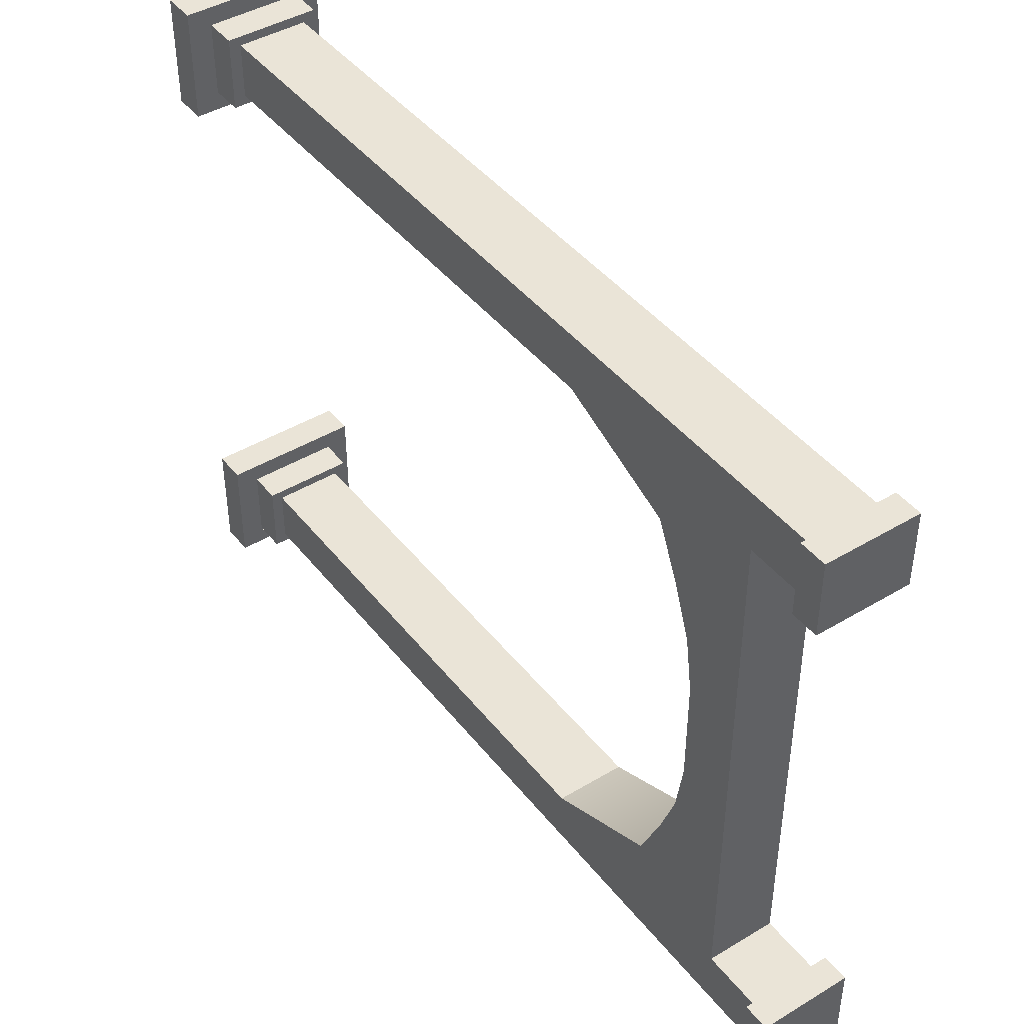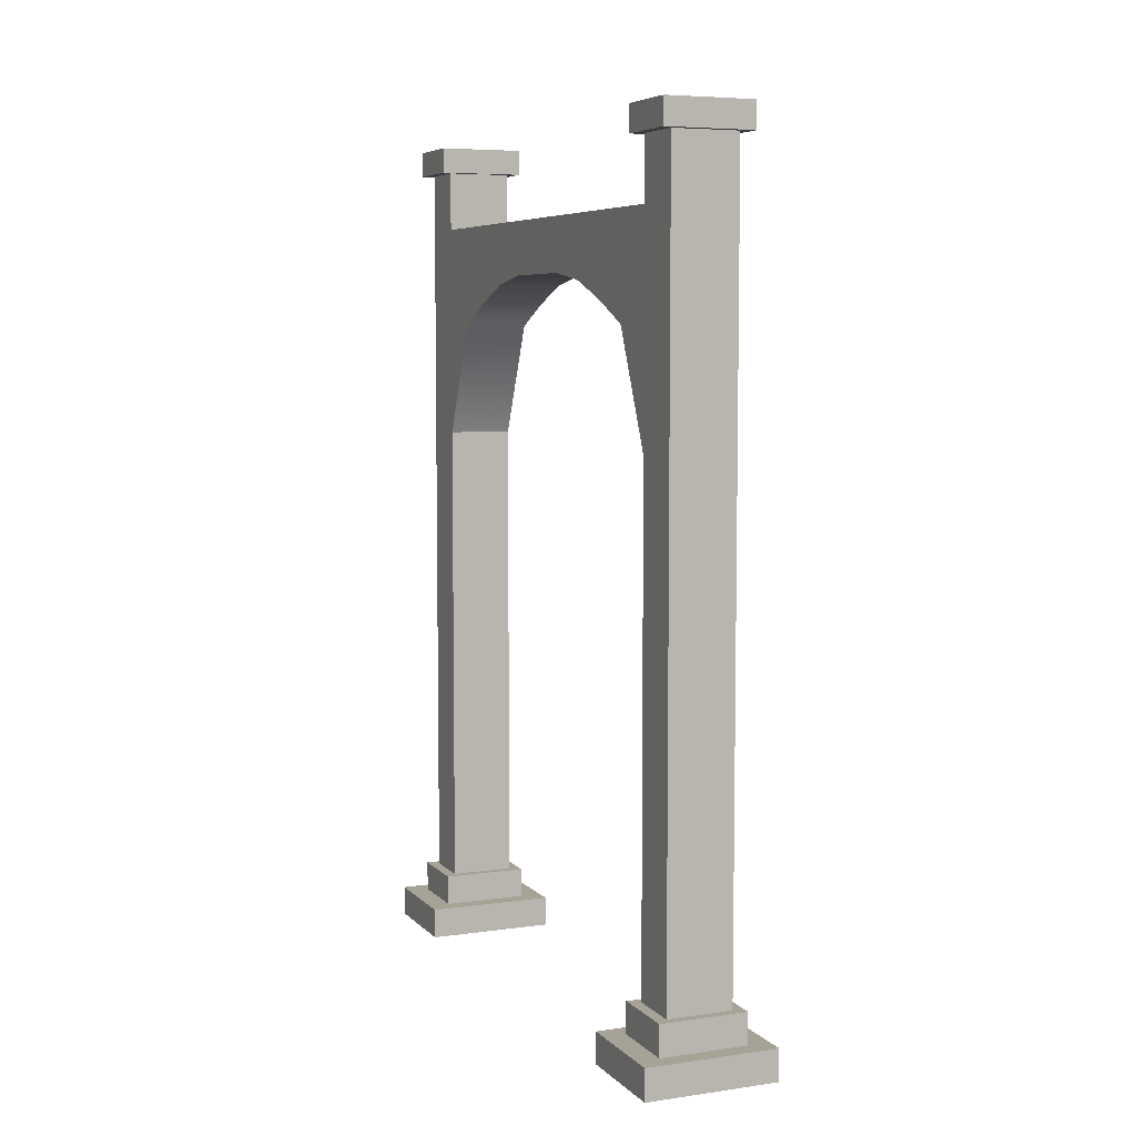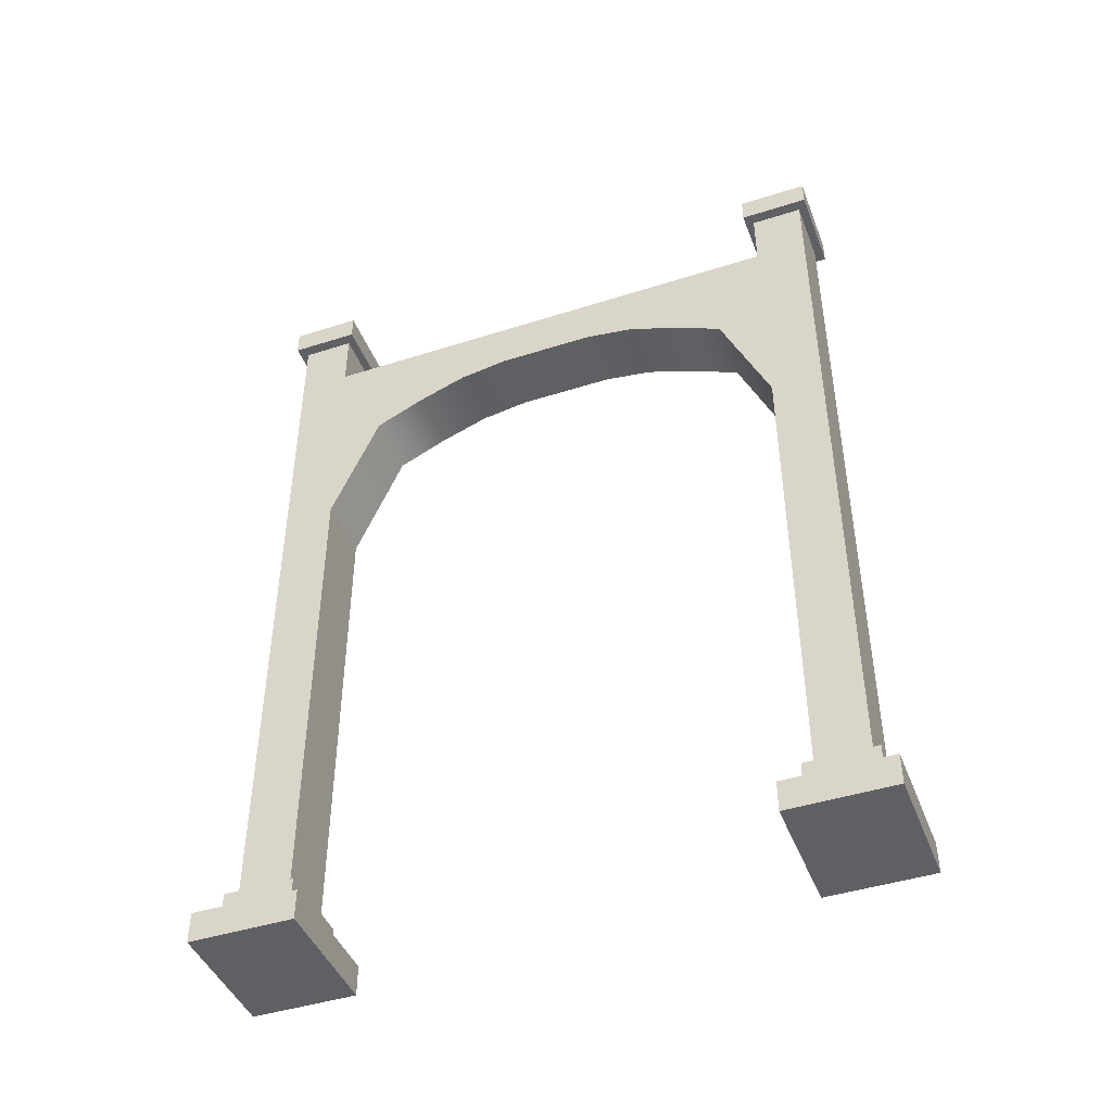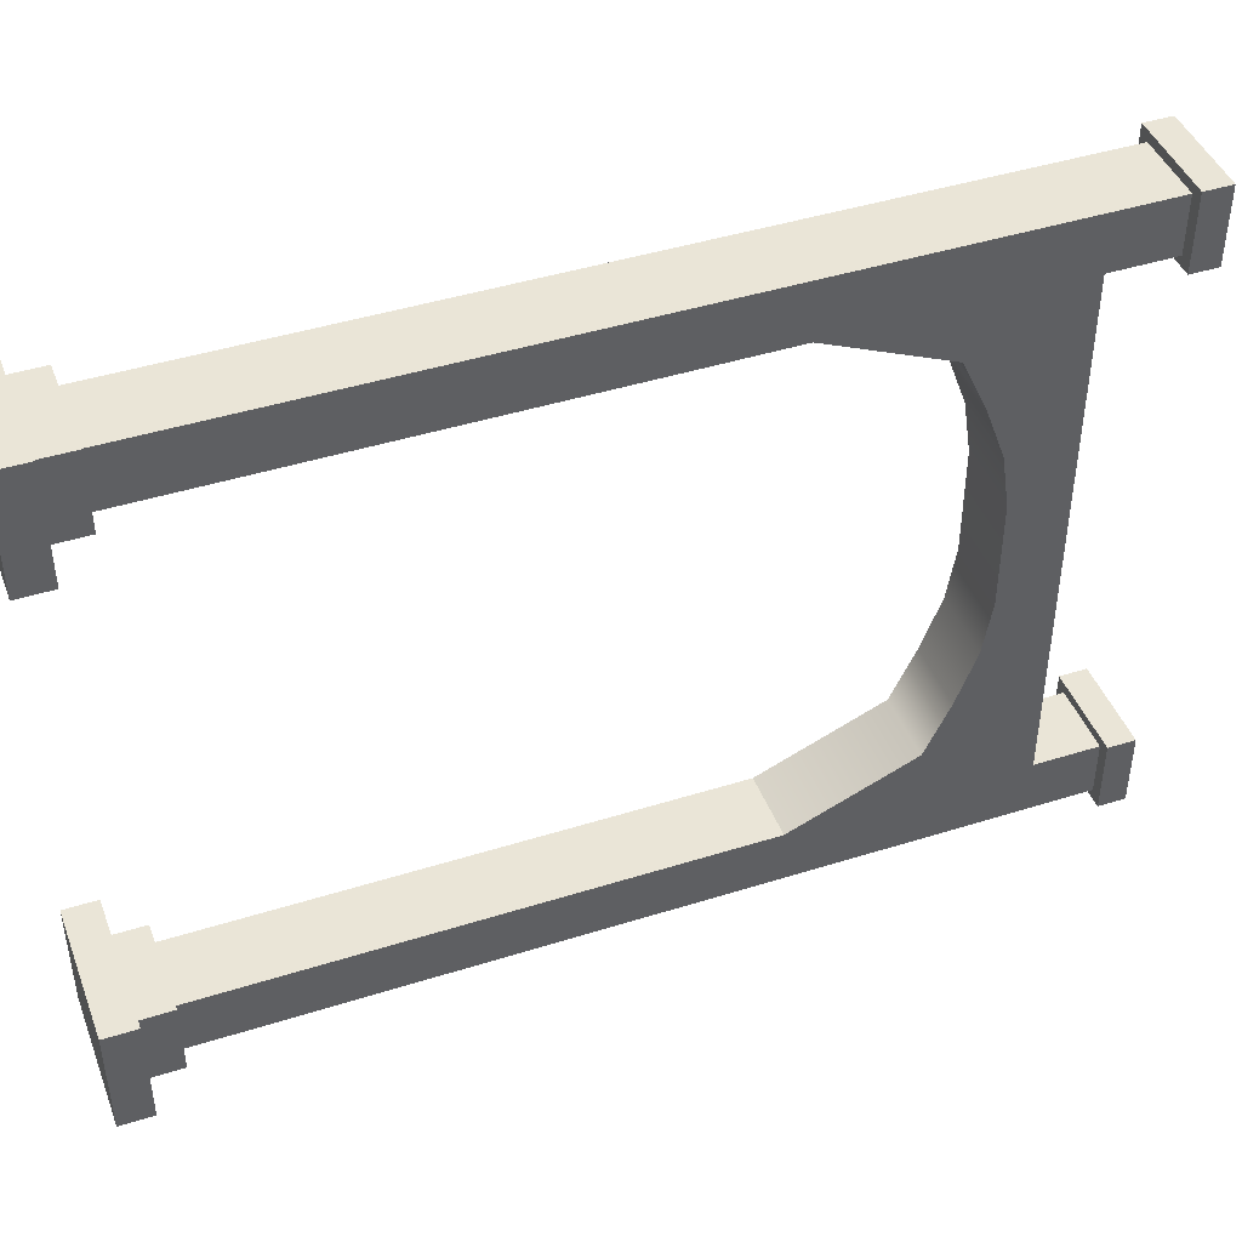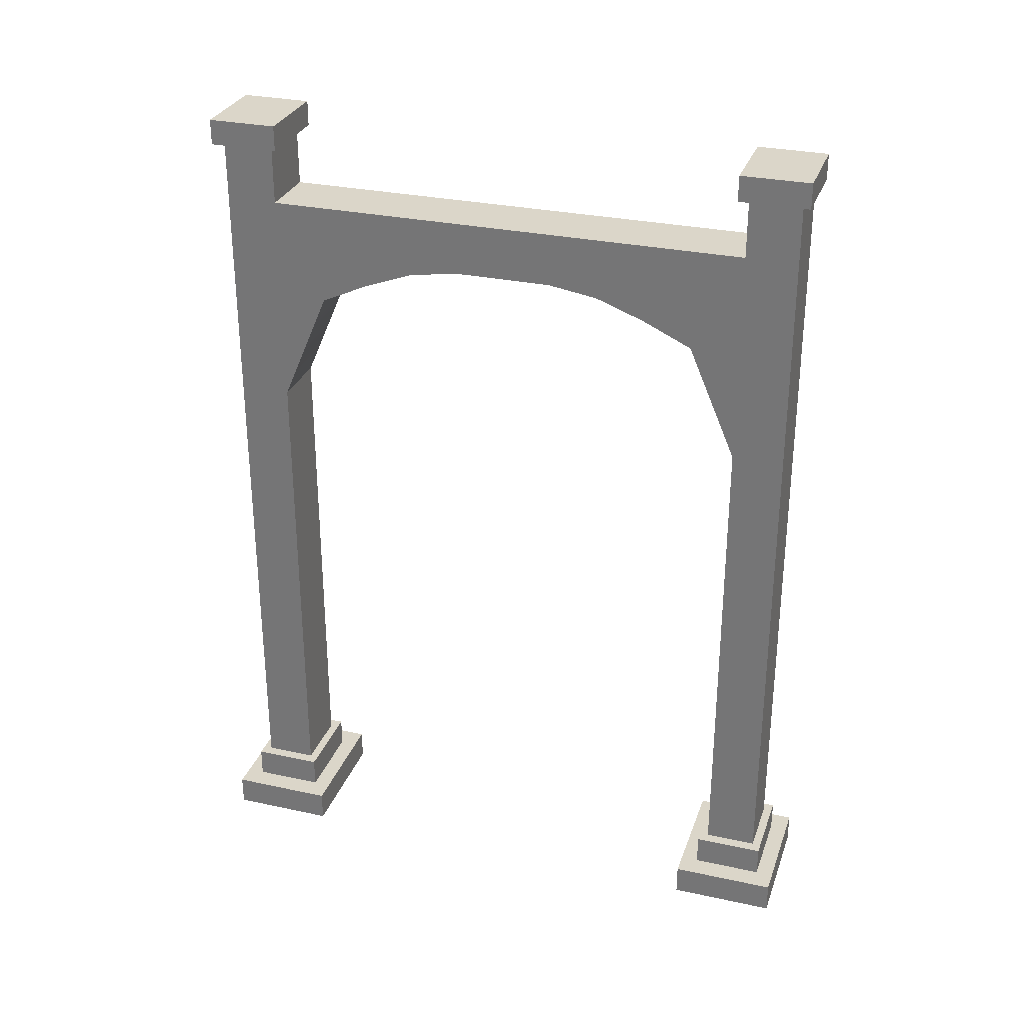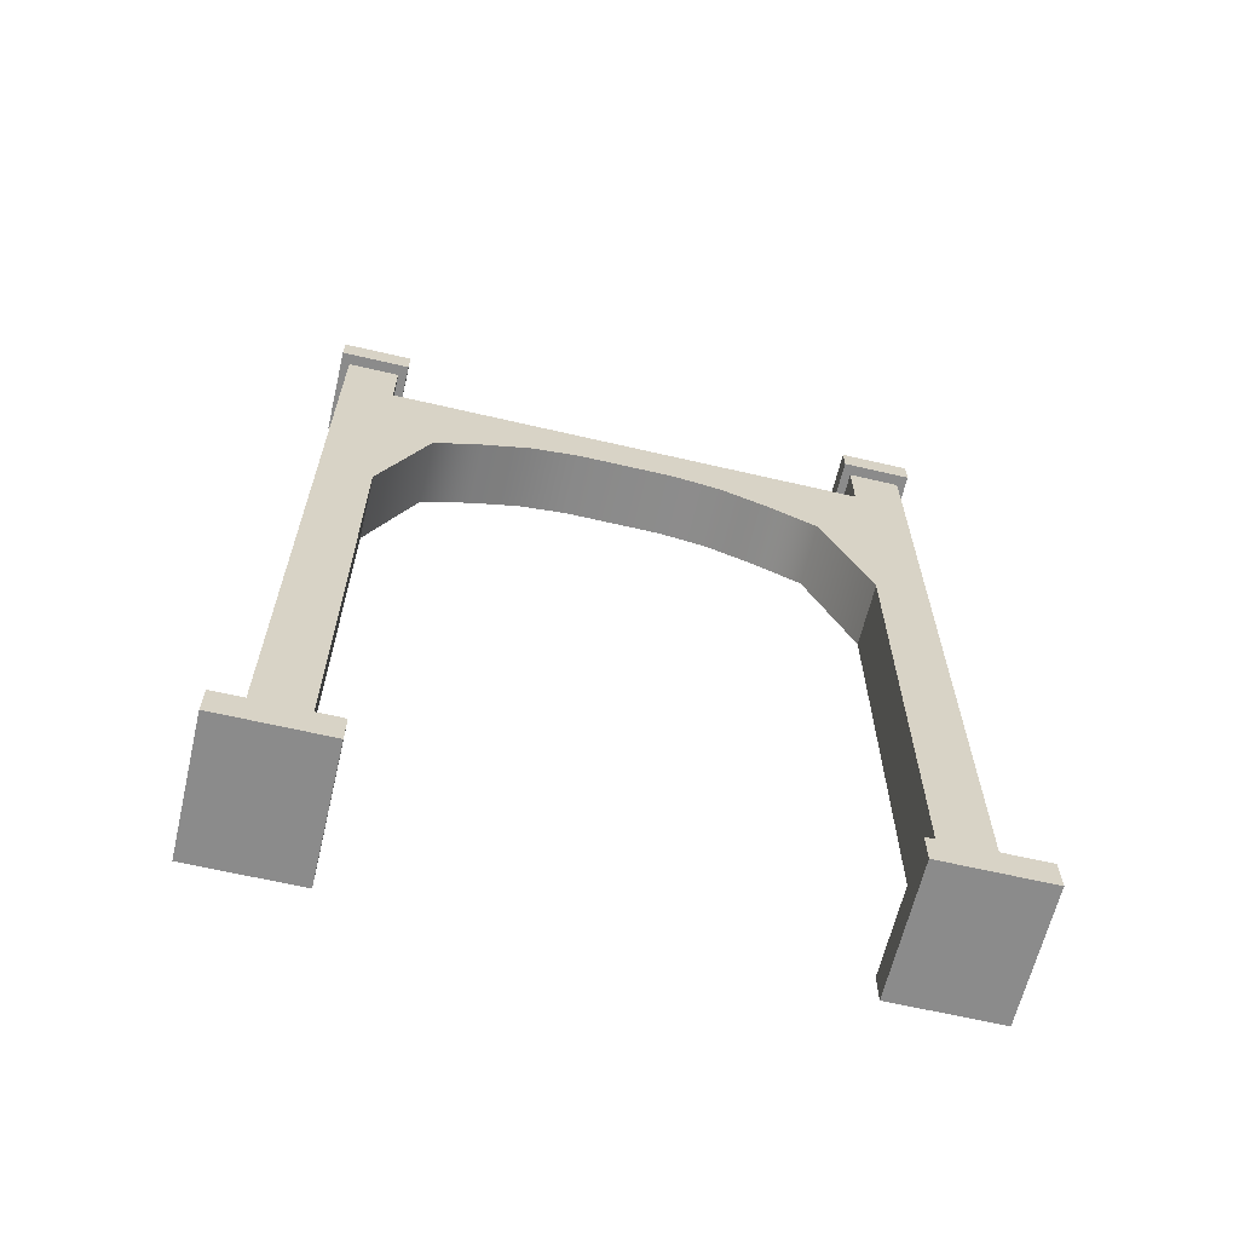
<metadata>
{"format":"obj","ext":"obj","renderer":"f3d","projection":"perspective","resolution":1024,"background":"white","views":[{"elev":43.6,"azim":144.7,"up":"+Z"},{"elev":6.3,"azim":157.1,"up":"+Y"},{"elev":-44.3,"azim":110.5,"up":"+Y"},{"elev":44.0,"azim":69.7,"up":"+Z"},{"elev":29.7,"azim":107.7,"up":"+Y"},{"elev":-63.8,"azim":76.7,"up":"+Y"}]}
</metadata>
<code>
v -0.3087 -0.03093 -4.311
v 0.8322 -0.03093 -4.311
v -0.3087 14.97 -4.311
v 0.8322 14.97 -4.311
v -0.3087 14.97 -5.225
v 0.8322 14.97 -5.225
v -0.3087 -0.03093 -5.225
v 0.8322 -0.03093 -5.225
v -0.3087 13.47 -4.311
v 0.8322 13.47 -4.311
v 0.8322 13.47 -5.225
v -0.3087 13.47 -5.225
v -0.3087 9.657 -4.311
v 0.8322 9.657 -4.311
v 0.8322 9.657 -5.225
v -0.3087 9.657 -5.225
v -0.3087 11.67 -3.446
v -0.3087 12.07 -2.582
v -0.3087 12.39 -1.718
v -0.3087 12.53 -0.8541
v -0.3087 12.53 0.01003
v 0.8322 11.67 -3.446
v 0.8322 12.07 -2.582
v 0.8322 12.39 -1.718
v 0.8322 12.53 -0.8541
v 0.8322 12.53 0.01003
v 0.8322 13.47 -3.446
v 0.8322 13.47 -2.582
v 0.8322 13.47 -1.718
v 0.8322 13.47 -0.8541
v 0.8322 13.47 0.01003
v -0.3087 13.47 -3.446
v -0.3087 13.47 -2.582
v -0.3087 13.47 -1.718
v -0.3087 13.47 -0.8541
v -0.3087 13.47 0.01003
v -0.3087 14.52 -5.225
v 0.8322 14.52 -5.225
v 0.8322 14.52 -4.311
v -0.3087 14.52 -4.311
v -0.5013 14.97 -5.379
v 1.025 14.97 -5.379
v 1.025 14.52 -5.379
v -0.5013 14.52 -5.379
v 1.025 14.52 -4.156
v 1.025 14.97 -4.156
v -0.5013 14.52 -4.156
v -0.5013 14.97 -4.156
v -0.3087 1.049 -4.311
v 0.8322 1.049 -4.311
v 0.8322 1.049 -5.225
v -0.3087 1.049 -5.225
v -0.5013 0.5091 -4.156
v 1.025 0.5091 -4.156
v 1.025 1.049 -4.156
v -0.5013 1.049 -4.156
v 1.025 0.5091 -5.379
v 1.025 1.049 -5.379
v -0.5013 1.049 -5.379
v -0.5013 0.5091 -5.379
v -0.5013 -0.03093 -4.156
v 1.025 -0.03093 -4.156
v 1.025 -0.03093 -5.379
v -0.5013 -0.03093 -5.379
v -0.8866 -0.03093 -3.848
v 1.41 -0.03093 -3.848
v 1.41 0.5091 -3.848
v -0.8866 0.5091 -3.848
v 1.41 -0.03093 -5.688
v 1.41 0.5091 -5.688
v -0.8866 0.5091 -5.688
v -0.8866 -0.03093 -5.688
v -0.3087 13.47 4.331
v 0.8322 13.47 4.331
v 0.8322 14.52 4.331
v -0.3087 14.52 4.331
v -0.3087 14.97 4.331
v 0.8322 14.97 4.331
v 0.8322 14.97 5.245
v -0.3087 14.97 5.245
v -0.3087 14.52 5.245
v 0.8322 14.52 5.245
v 0.8322 13.47 5.245
v -0.3087 13.47 5.245
v -0.3087 -0.03093 5.245
v 0.8322 -0.03093 5.245
v 0.8322 -0.03093 4.331
v -0.3087 -0.03093 4.331
v 0.8322 9.657 4.331
v 0.8322 9.657 5.245
v -0.3087 9.657 5.245
v -0.3087 9.657 4.331
v -0.3087 1.049 4.331
v 0.8322 1.049 4.331
v 0.8322 1.049 5.245
v -0.3087 1.049 5.245
v 0.8322 11.67 3.467
v -0.3087 11.67 3.467
v 0.8322 12.07 2.602
v -0.3087 12.07 2.602
v 0.8322 12.39 1.738
v -0.3087 12.39 1.738
v 0.8322 12.53 0.8742
v -0.3087 12.53 0.8742
v 0.8322 13.47 3.467
v 0.8322 13.47 2.602
v 0.8322 13.47 1.738
v 0.8322 13.47 0.8742
v -0.3087 13.47 3.467
v -0.3087 13.47 2.602
v -0.3087 13.47 1.738
v -0.3087 13.47 0.8742
v -0.5013 14.97 5.399
v 1.025 14.97 5.399
v 1.025 14.52 5.399
v -0.5013 14.52 5.399
v 1.025 14.52 4.176
v 1.025 14.97 4.176
v -0.5013 14.52 4.176
v -0.5013 14.97 4.176
v -0.5013 0.5091 4.176
v 1.025 0.5091 4.176
v 1.025 1.049 4.176
v -0.5013 1.049 4.176
v 1.025 0.5091 5.399
v 1.025 1.049 5.399
v -0.5013 1.049 5.399
v -0.5013 0.5091 5.399
v -0.8866 -0.03093 3.868
v 1.41 -0.03093 3.868
v 1.41 0.5091 3.868
v -0.8866 0.5091 3.868
v 1.41 -0.03093 5.708
v 1.41 0.5091 5.708
v -0.8866 0.5091 5.708
v -0.8866 -0.03093 5.708
v 1.025 -0.03093 4.176
v -0.5013 -0.03093 4.176
v 1.025 -0.03093 5.399
v -0.5013 -0.03093 5.399
f 9 10 39 40
f 3 4 6 5
f 37 38 11 12
f 7 8 2 1
f 10 11 38 39
f 12 9 40 37
f 14 15 11 10
f 12 11 15 16
f 16 13 9 12
f 49 50 14 13
f 50 51 15 14
f 16 15 51 52
f 52 49 13 16
f 13 14 22 17
f 17 22 23 18
f 18 23 24 19
f 19 24 25 20
f 20 25 26 21
f 14 10 27 22
f 22 27 28 23
f 23 28 29 24
f 24 29 30 25
f 25 30 31 26
f 10 9 32 27
f 27 32 33 28
f 28 33 34 29
f 29 34 35 30
f 30 35 36 31
f 9 13 17 32
f 32 17 18 33
f 33 18 19 34
f 34 19 20 35
f 35 20 21 36
f 41 42 43 44
f 45 43 42 46
f 47 45 46 48
f 44 47 48 41
f 5 6 42 41
f 38 37 44 43
f 39 38 43 45
f 6 4 46 42
f 40 39 45 47
f 4 3 48 46
f 37 40 47 44
f 3 5 41 48
f 53 54 55 56
f 54 57 58 55
f 59 58 57 60
f 60 53 56 59
f 65 66 67 68
f 66 69 70 67
f 71 70 69 72
f 72 65 68 71
f 50 49 56 55
f 51 50 55 58
f 52 51 58 59
f 49 52 59 56
f 1 2 62 61
f 2 8 63 62
f 8 7 64 63
f 7 1 61 64
f 61 62 66 65
f 54 53 68 67
f 62 63 69 66
f 57 54 67 70
f 60 57 70 71
f 63 64 72 69
f 64 61 65 72
f 53 60 71 68
f 73 76 75 74
f 77 80 79 78
f 81 84 83 82
f 85 88 87 86
f 74 75 82 83
f 84 81 76 73
f 89 74 83 90
f 84 91 90 83
f 91 84 73 92
f 93 92 89 94
f 94 89 90 95
f 91 96 95 90
f 96 91 92 93
f 92 98 97 89
f 98 100 99 97
f 100 102 101 99
f 102 104 103 101
f 104 21 26 103
f 89 97 105 74
f 97 99 106 105
f 99 101 107 106
f 101 103 108 107
f 103 26 31 108
f 74 105 109 73
f 105 106 110 109
f 106 107 111 110
f 107 108 112 111
f 108 31 36 112
f 73 109 98 92
f 109 110 100 98
f 110 111 102 100
f 111 112 104 102
f 112 36 21 104
f 113 116 115 114
f 117 118 114 115
f 119 120 118 117
f 116 113 120 119
f 80 113 114 79
f 82 115 116 81
f 75 117 115 82
f 79 114 118 78
f 76 119 117 75
f 78 118 120 77
f 81 116 119 76
f 77 120 113 80
f 121 124 123 122
f 122 123 126 125
f 127 128 125 126
f 128 127 124 121
f 129 132 131 130
f 130 131 134 133
f 135 136 133 134
f 136 135 132 129
f 94 123 124 93
f 95 126 123 94
f 96 127 126 95
f 93 124 127 96
f 88 138 137 87
f 87 137 139 86
f 86 139 140 85
f 85 140 138 88
f 138 129 130 137
f 122 131 132 121
f 137 130 133 139
f 125 134 131 122
f 128 135 134 125
f 139 133 136 140
f 140 136 129 138
f 121 132 135 128

</code>
